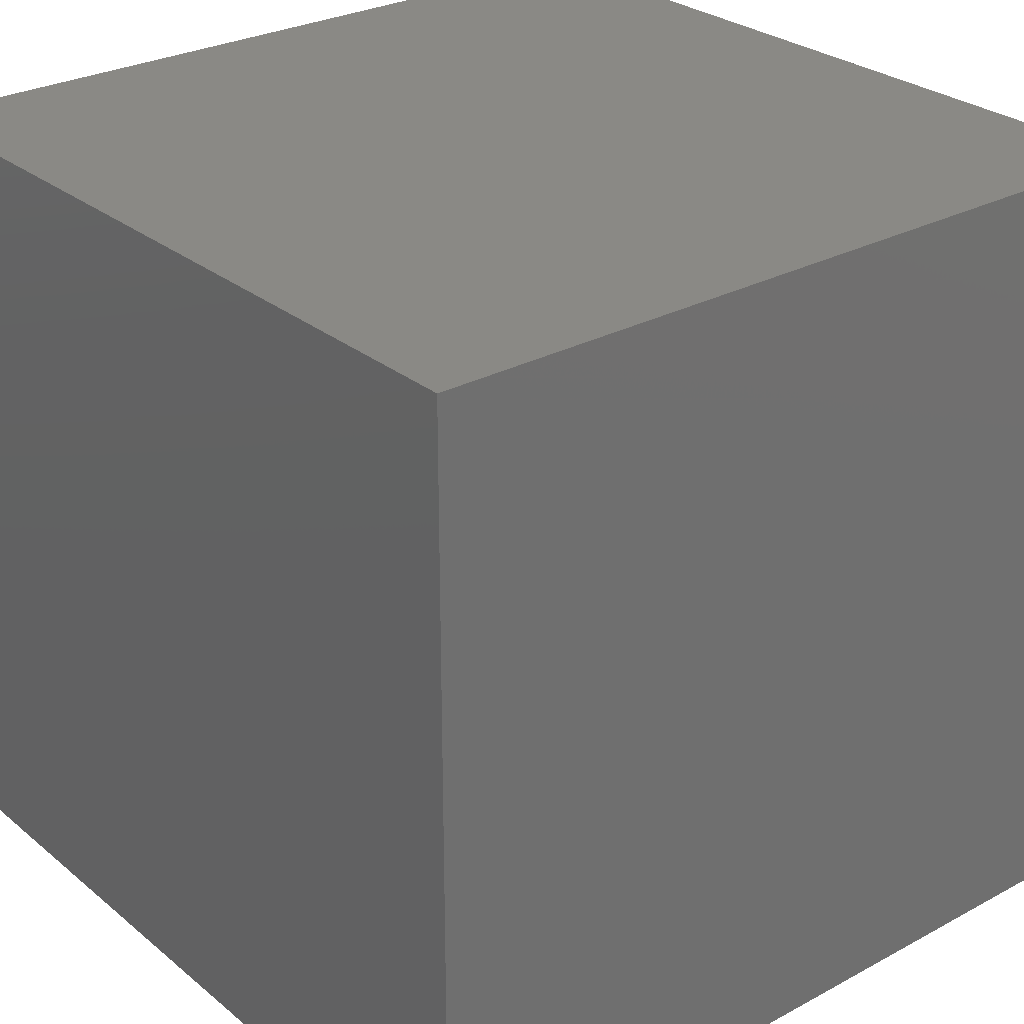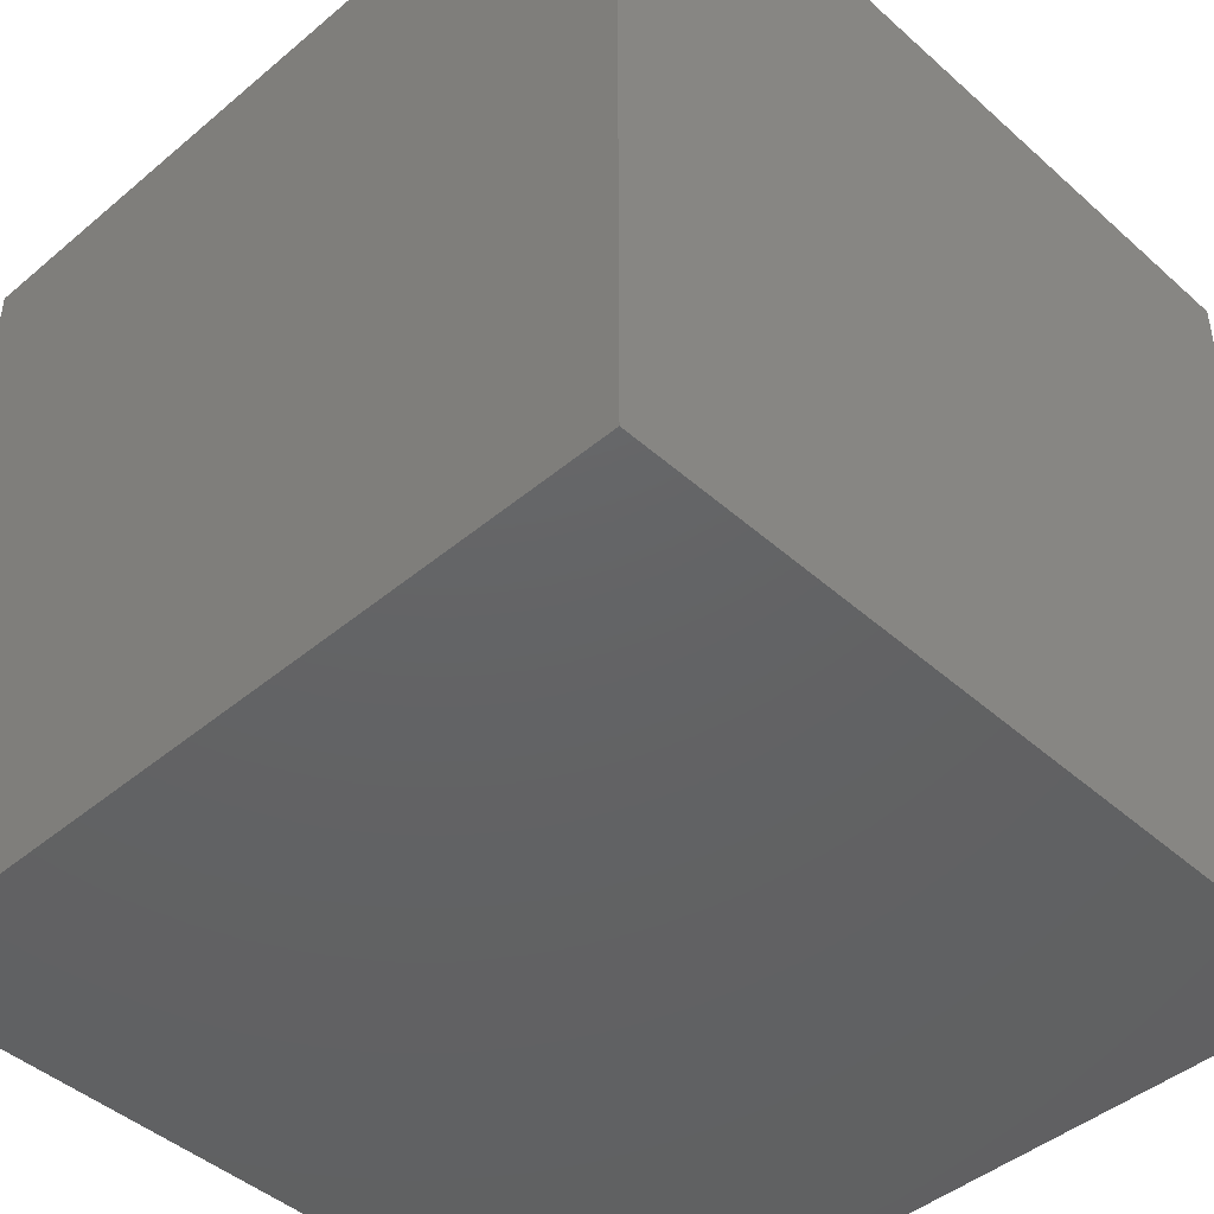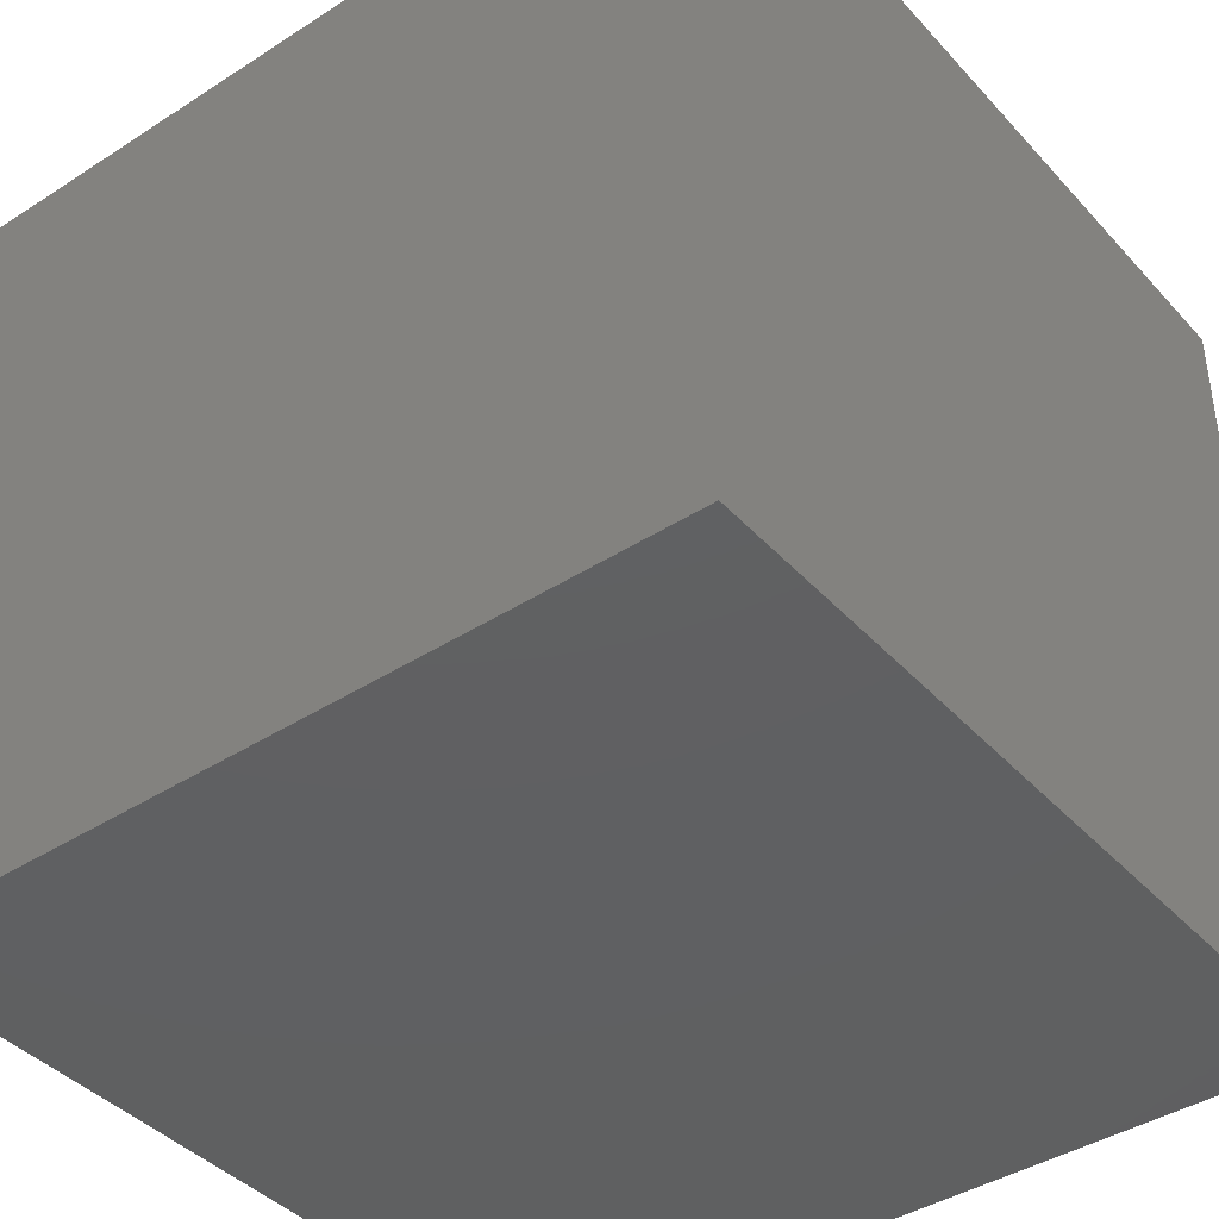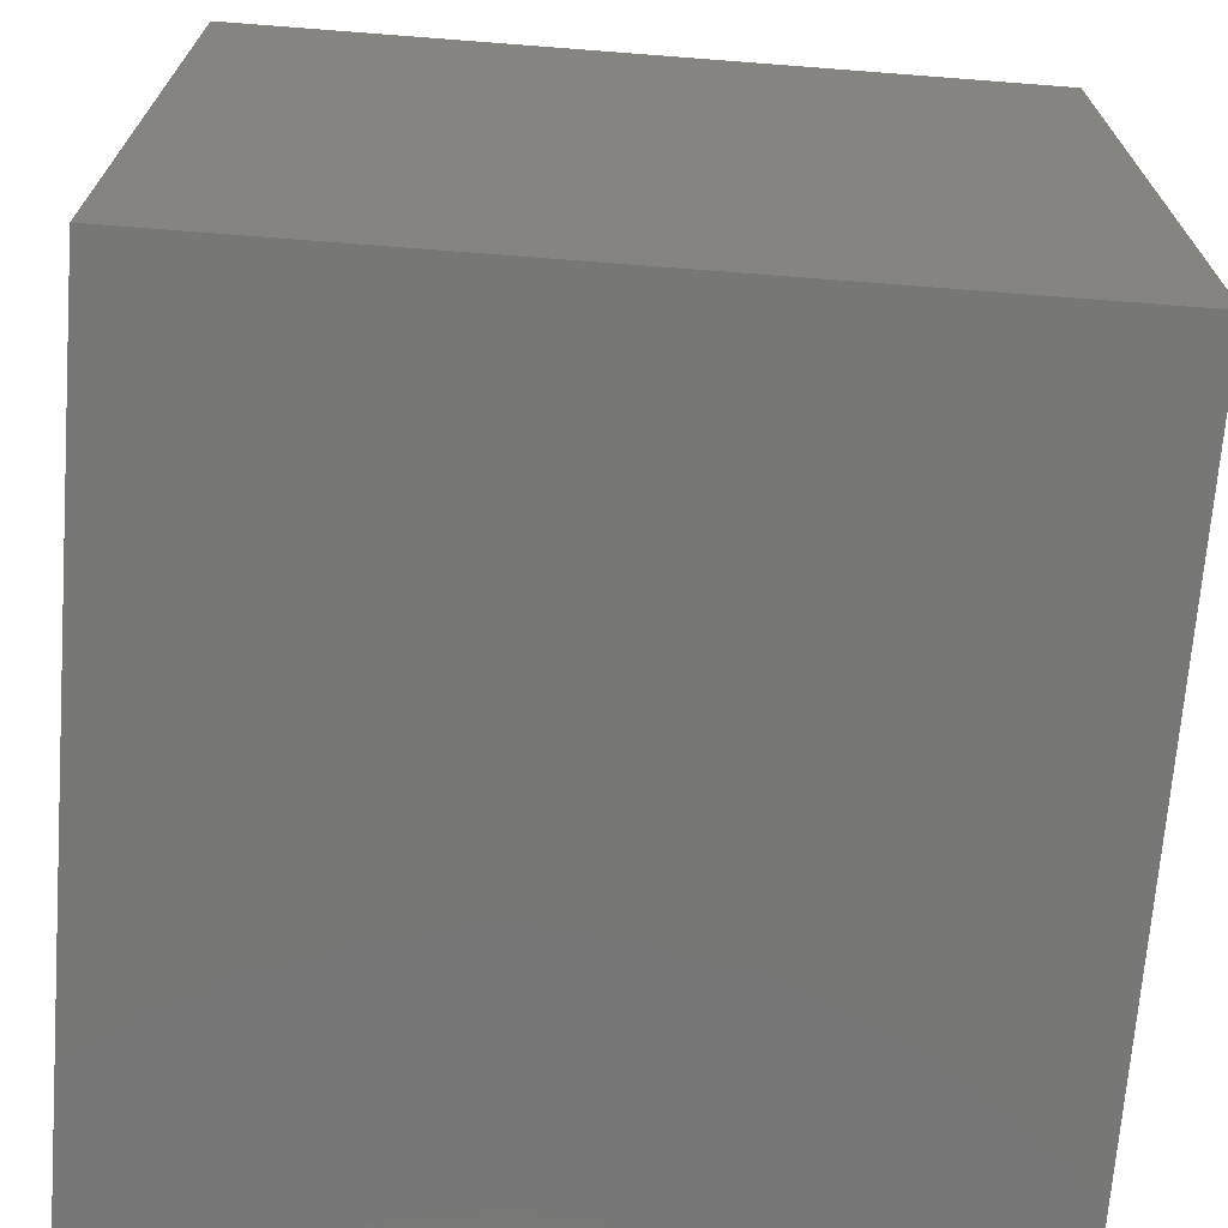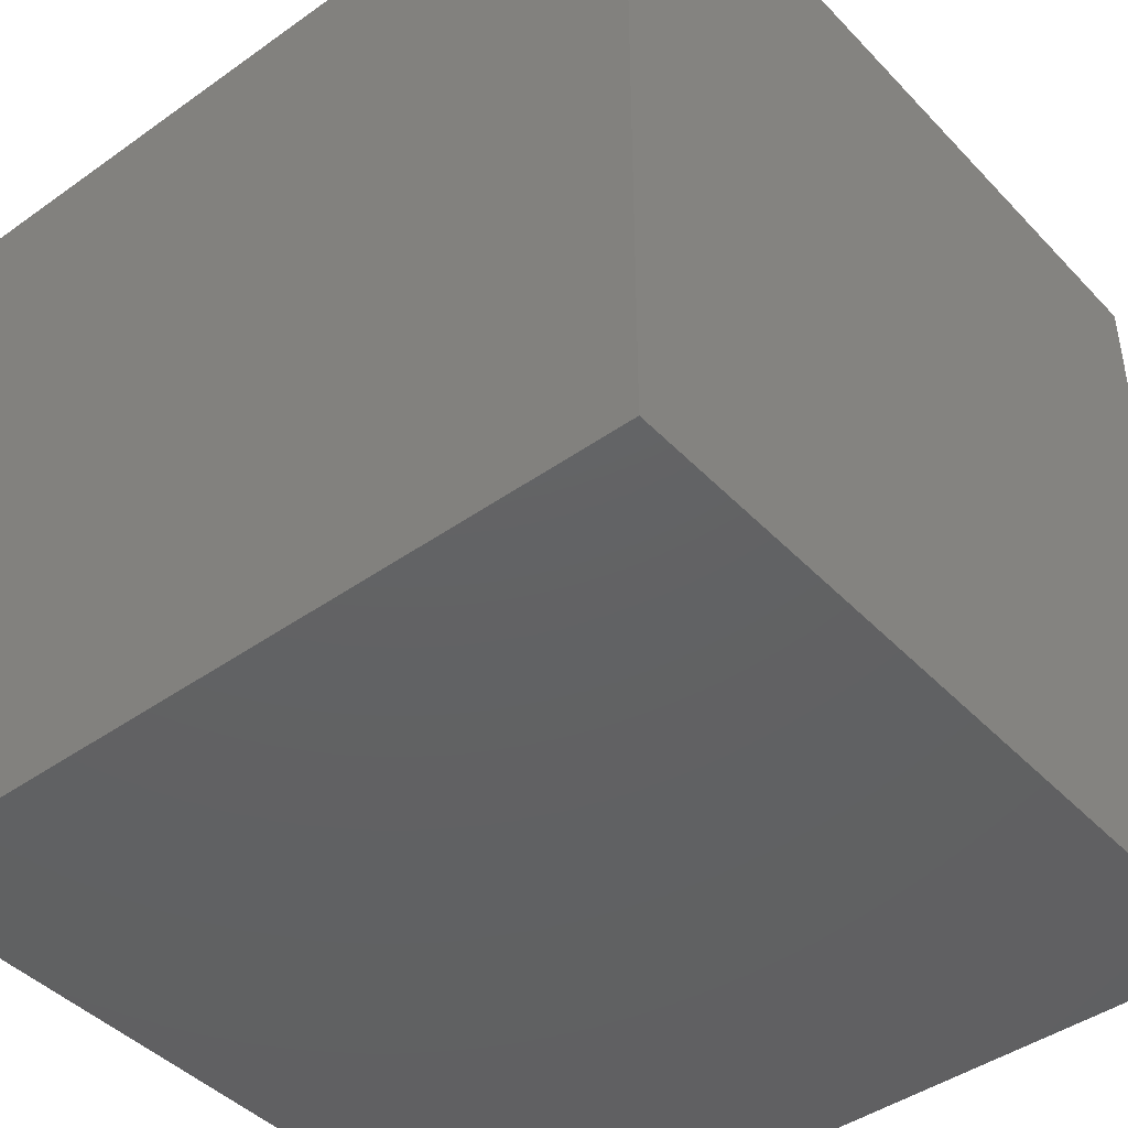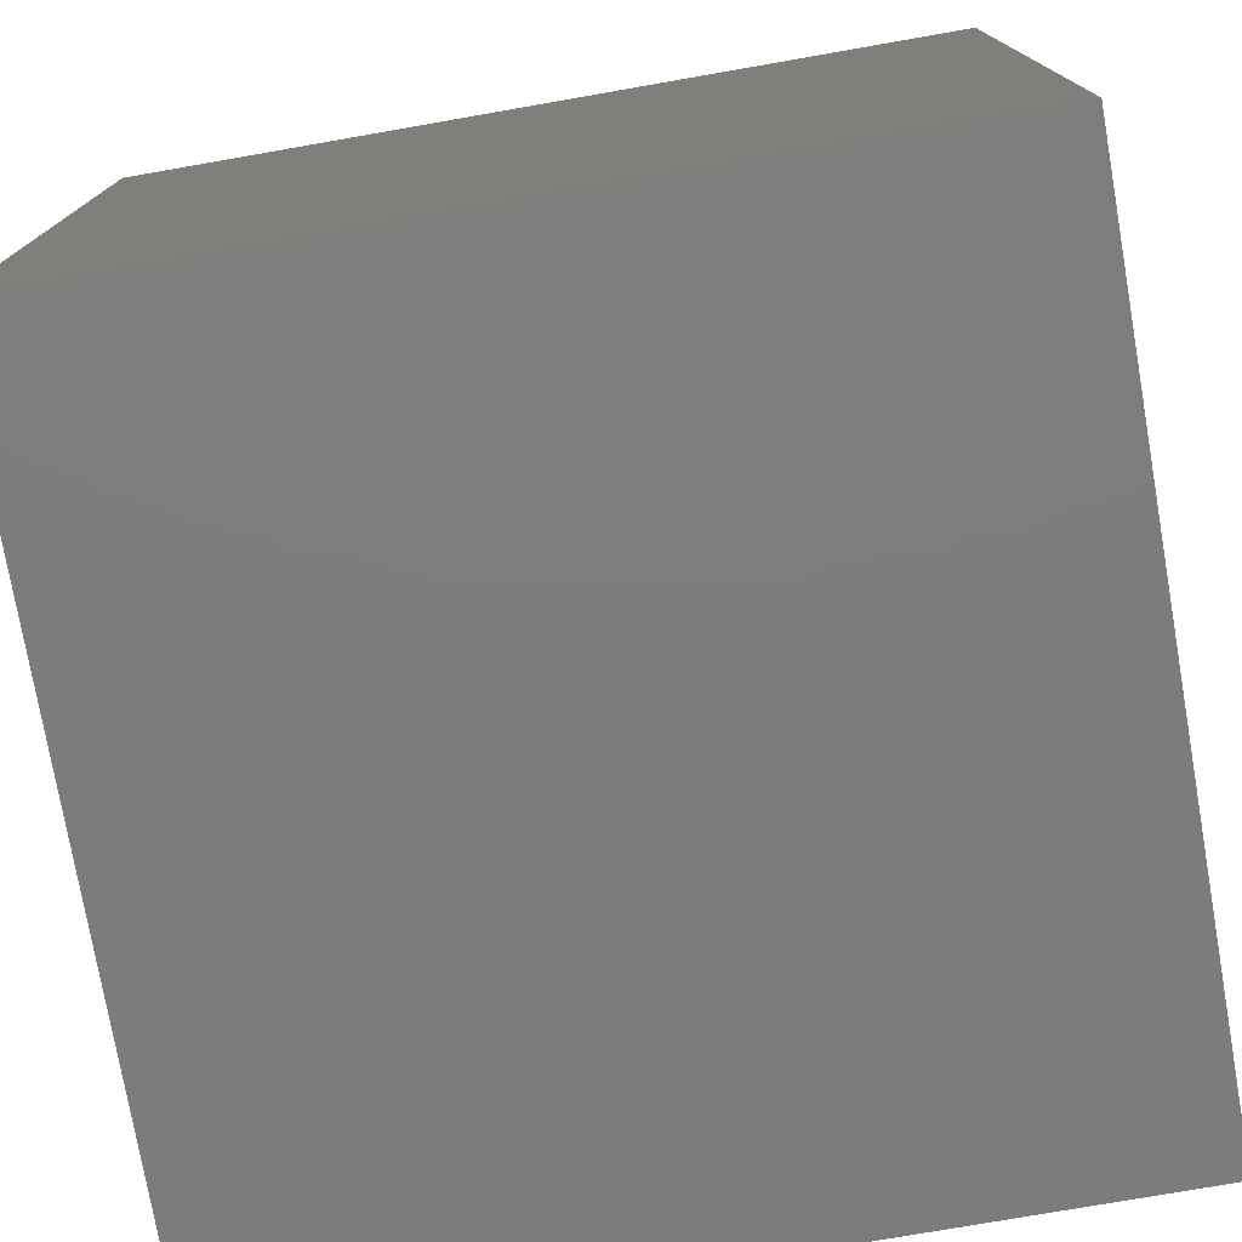
<metadata>
{"format":"stl","ext":"stl","renderer":"f3d","projection":"perspective","resolution":1024,"background":"white","views":[{"elev":28.0,"azim":-39.3,"up":"+Y"},{"elev":-44.8,"azim":134.2,"up":"+Y"},{"elev":-41.2,"azim":38.0,"up":"+Y"},{"elev":-69.8,"azim":85.6,"up":"+Y"},{"elev":-43.8,"azim":-140.2,"up":"+Z"},{"elev":-76.2,"azim":-170.1,"up":"+Z"}]}
</metadata>
<code>
# stl→obj: 8 verts, 12 faces
v -1 -1 1
v 1 -1 1
v 1 1 1
v -1 1 1
v 1 -1 -1
v 1 1 -1
v -1 1 -1
v -1 -1 -1
f 1 2 3
f 3 4 1
f 5 6 3
f 3 2 5
f 7 4 3
f 3 6 7
f 6 5 8
f 8 7 6
f 8 1 4
f 4 7 8
f 8 5 2
f 2 1 8

</code>
